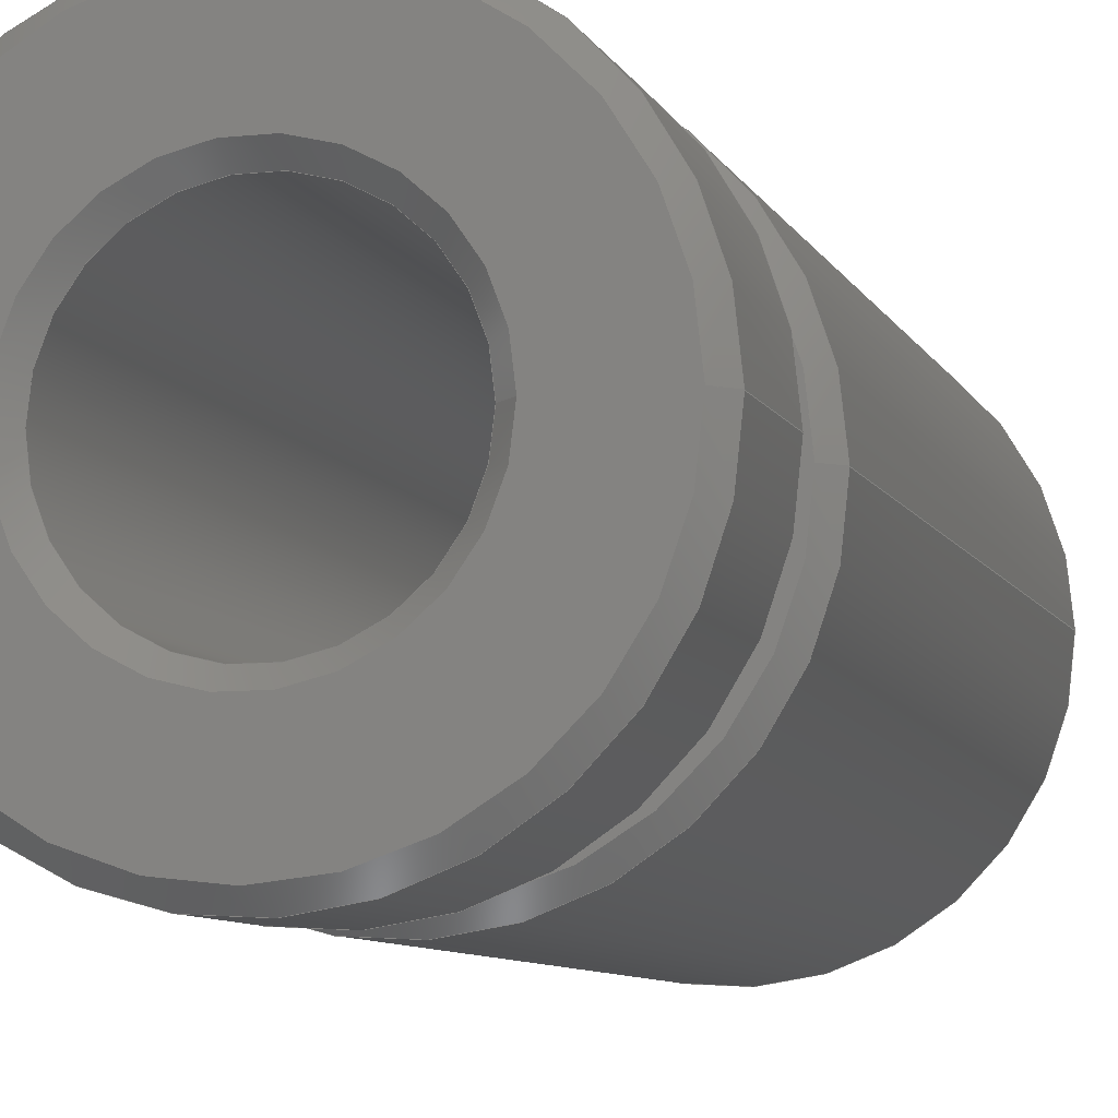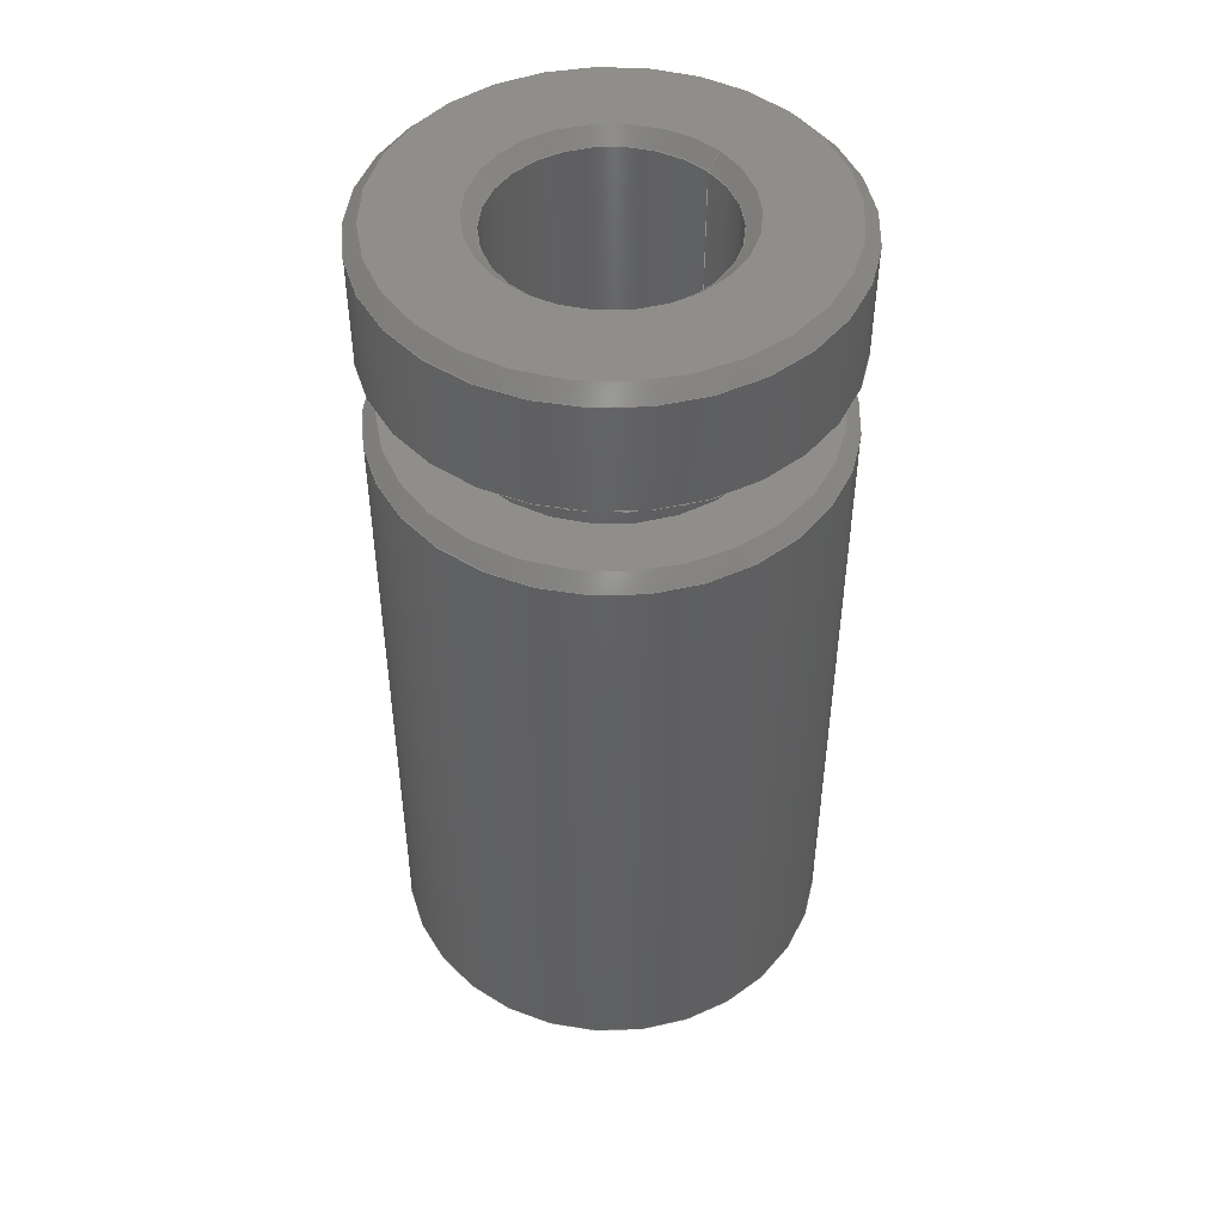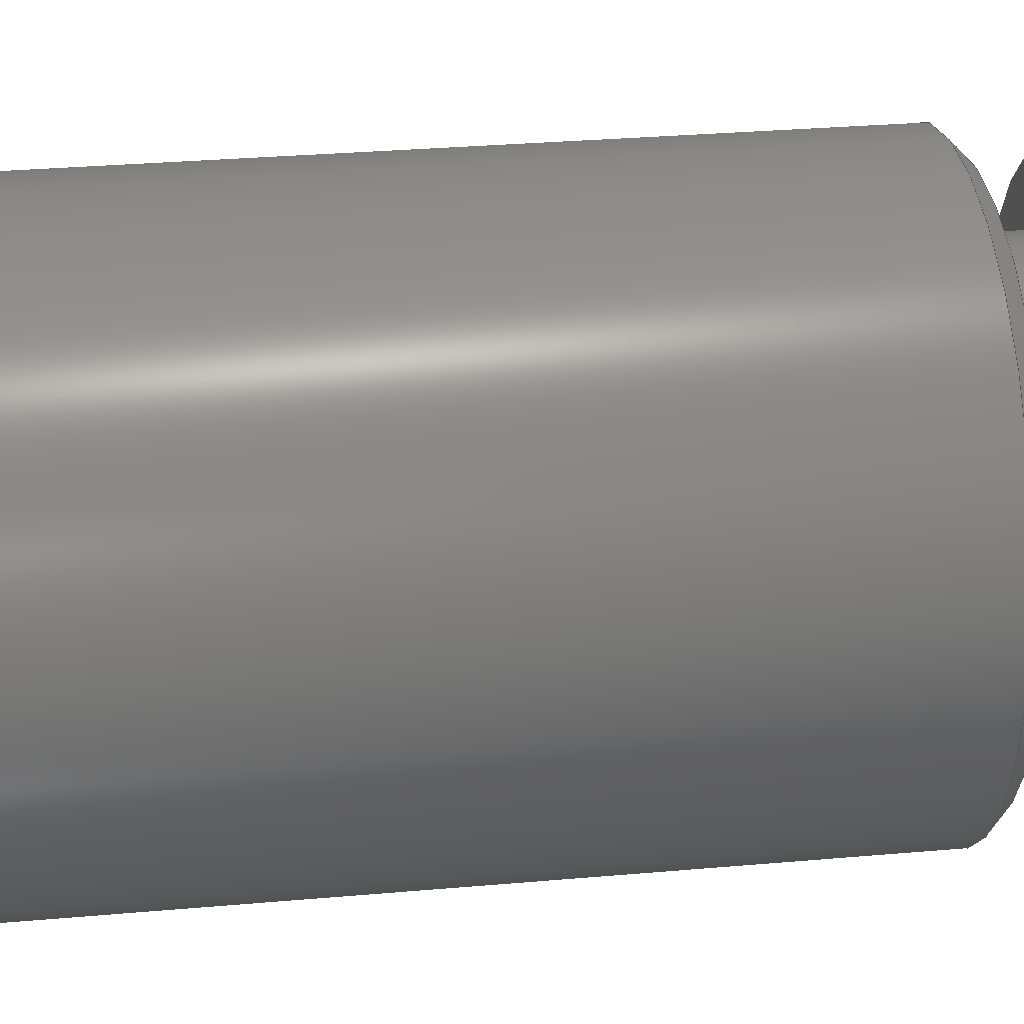
<metadata>
{"format":"iges","ext":"igs","renderer":"f3d","projection":"perspective","resolution":1024,"background":"white","views":[{"elev":-8.1,"azim":16.5,"up":"+Y"},{"elev":47.3,"azim":-42.4,"up":"+Z"},{"elev":27.5,"azim":-98.0,"up":"+Y"}]}
</metadata>
<code>

,,12HTOP TUBE.ipt,27HNo Iges File Name specified,22HAutodesk Inventor 20
12,37HAutoDesk Inventor Iges Exporter R2012,32,38,6,99,15,12HTOP TUBE.ip
t,1D0,2,2HMM,1,0.08D0,15H2.015e+07,0.01D0,1e+04D0,3Hjge,,11,0,,;
     406       1       0       0       1       0       0       000000000
     406       0       0       1       3                               0
     120       2       0       0       0       0       0       000010000
     120       0       0       1       0                               0
     110       3       0       0       0       0       0       000010000
     110       0       0       1       0                               0
     110       4       0       0       0       0       0       001010000
     110       0       0       1       0                               0
     504       5       0       0       0       0       0       000010001
     504       0       0       5       1                               0
     502      10       0       0       0       0       0       000010000
     502       0       0      11       1                               0
     100      21       0       0       0       0      15       000010000
     100       0       0       2       0                               0
     124      23       0       0       0       0       0       000000000
     124       0       0       2       0                               0
     508      25       0       0       0       0       0       000010000
     508       0       0       1       1                               0
     100      26       0       0       0       0      21       000010000
     100       0       0       2       0                               0
     124      28       0       0       0       0       0       000000000
     124       0       0       2       0                               0
     508      30       0       0       0       0       0       000010000
     508       0       0       1       1                               0
     510      31       0       0       0       0       0       000010000
     510       0    -307       1       1                               0
     120      32       0       0       0       0       0       000010000
     120       0       0       1       0                               0
     110      33       0       0       0       0       0       000010000
     110       0       0       1       0                               0
     110      34       0       0       0       0       0       001010000
     110       0       0       2       0                               0
     100      36       0       0       0       0      35       000010000
     100       0       0       2       0                               0
     124      38       0       0       0       0       0       000000000
     124       0       0       2       0                               0
     508      40       0       0       0       0       0       000010000
     508       0       0       1       1                               0
     508      41       0       0       0       0       0       000010000
     508       0       0       1       1                               0
     510      42       0       0       0       0       0       000010000
     510       0    -307       1       1                               0
     116      43       0       0       0       0       0       000010000
     116       0       0       1       0                               0
     123      44       0       0       0       0       0       000010200
     123       0       0       1       0                               0
     190      45       0       0       0       0       0       000010000
     190       0       0       1       1                               0
     123      46       0       0       0       0       0       000010200
     123       0       0       1       0                               0
     100      47       0       0       0       0      53       000010000
     100       0       0       2       0                               0
     124      49       0       0       0       0       0       000000000
     124       0       0       2       0                               0
     508      51       0       0       0       0       0       000010000
     508       0       0       1       1                               0
     508      52       0       0       0       0       0       000010000
     508       0       0       1       1                               0
     510      53       0       0       0       0       0       000010000
     510       0    -307       1       1                               0
     120      54       0       0       0       0       0       000010000
     120       0       0       1       0                               0
     110      55       0       0       0       0       0       000010000
     110       0       0       1       0                               0
     110      56       0       0       0       0       0       001010000
     110       0       0       1       0                               0
     508      57       0       0       0       0       0       000010000
     508       0       0       1       1                               0
     100      58       0       0       0       0      71       000010000
     100       0       0       2       0                               0
     124      60       0       0       0       0       0       000000000
     124       0       0       2       0                               0
     508      62       0       0       0       0       0       000010000
     508       0       0       1       1                               0
     510      63       0       0       0       0       0       000010000
     510       0    -307       1       1                               0
     116      64       0       0       0       0       0       000010000
     116       0       0       1       0                               0
     123      65       0       0       0       0       0       000010200
     123       0       0       1       0                               0
     190      66       0       0       0       0       0       000010000
     190       0       0       1       1                               0
     123      67       0       0       0       0       0       000010200
     123       0       0       1       0                               0
     100      68       0       0       0       0      87       000010000
     100       0       0       2       0                               0
     124      70       0       0       0       0       0       000000000
     124       0       0       2       0                               0
     508      72       0       0       0       0       0       000010000
     508       0       0       1       1                               0
     508      73       0       0       0       0       0       000010000
     508       0       0       1       1                               0
     510      74       0       0       0       0       0       000010000
     510       0    -307       1       1                               0
     116      75       0       0       0       0       0       000010000
     116       0       0       1       0                               0
     123      76       0       0       0       0       0       000010200
     123       0       0       1       0                               0
     194      77       0       0       0       0       0       000010000
     194       0       0       1       1                               0
     123      78       0       0       0       0       0       000010200
     123       0       0       1       0                               0
     508      79       0       0       0       0       0       000010000
     508       0       0       1       1                               0
     100      80       0       0       0       0     107       000010000
     100       0       0       2       0                               0
     124      82       0       0       0       0       0       000000000
     124       0       0       2       0                               0
     508      84       0       0       0       0       0       000010000
     508       0       0       1       1                               0
     510      85       0       0       0       0       0       000010000
     510       0    -307       1       1                               0
     116      86       0       0       0       0       0       000010000
     116       0       0       1       0                               0
     123      87       0       0       0       0       0       000010200
     123       0       0       1       0                               0
     192      88       0       0       0       0       0       000010000
     192       0       0       1       1                               0
     123      89       0       0       0       0       0       000010200
     123       0       0       1       0                               0
     100      90       0       0       0       0     123       000010000
     100       0       0       2       0                               0
     124      92       0       0       0       0       0       000000000
     124       0       0       2       0                               0
     508      94       0       0       0       0       0       000010000
     508       0       0       1       1                               0
     508      95       0       0       0       0       0       000010000
     508       0       0       1       1                               0
     510      96       0       0       0       0       0       000010000
     510       0    -307       1       1                               0
     116      97       0       0       0       0       0       000010000
     116       0       0       1       0                               0
     123      98       0       0       0       0       0       000010200
     123       0       0       1       0                               0
     194      99       0       0       0       0       0       000010000
     194       0       0       1       1                               0
     123     100       0       0       0       0       0       000010200
     123       0       0       1       0                               0
     508     101       0       0       0       0       0       000010000
     508       0       0       1       1                               0
     100     102       0       0       0       0     143       000010000
     100       0       0       2       0                               0
     124     104       0       0       0       0       0       000000000
     124       0       0       2       0                               0
     508     106       0       0       0       0       0       000010000
     508       0       0       1       1                               0
     510     107       0       0       0       0       0       000010000
     510       0    -307       1       1                               0
     116     108       0       0       0       0       0       000010000
     116       0       0       1       0                               0
     123     109       0       0       0       0       0       000010200
     123       0       0       1       0                               0
     190     110       0       0       0       0       0       000010000
     190       0       0       1       1                               0
     123     111       0       0       0       0       0       000010200
     123       0       0       1       0                               0
     508     112       0       0       0       0       0       000010000
     508       0       0       1       1                               0
     100     113       0       0       0       0     161       000010000
     100       0       0       2       0                               0
     124     115       0       0       0       0       0       000000000
     124       0       0       2       0                               0
     508     117       0       0       0       0       0       000010000
     508       0       0       1       1                               0
     510     118       0       0       0       0       0       000010000
     510       0    -307       1       1                               0
     116     119       0       0       0       0       0       000010000
     116       0       0       1       0                               0
     123     120       0       0       0       0       0       000010200
     123       0       0       1       0                               0
     194     121       0       0       0       0       0       000010000
     194       0       0       1       1                               0
     123     122       0       0       0       0       0       000010200
     123       0       0       1       0                               0
     100     123       0       0       0       0     177       000010000
     100       0       0       2       0                               0
     124     125       0       0       0       0       0       000000000
     124       0       0       2       0                               0
     508     127       0       0       0       0       0       000010000
     508       0       0       1       1                               0
     100     128       0       0       0       0     183       000010000
     100       0       0       2       0                               0
     124     130       0       0       0       0       0       000000000
     124       0       0       2       0                               0
     508     132       0       0       0       0       0       000010000
     508       0       0       1       1                               0
     510     133       0       0       0       0       0       000010000
     510       0    -307       1       1                               0
     116     134       0       0       0       0       0       000010000
     116       0       0       1       0                               0
     123     135       0       0       0       0       0       000010200
     123       0       0       1       0                               0
     192     136       0       0       0       0       0       000010000
     192       0       0       1       1                               0
     123     137       0       0       0       0       0       000010200
     123       0       0       1       0                               0
     100     138       0       0       0       0     199       000010000
     100       0       0       2       0                               0
     124     140       0       0       0       0       0       000000000
     124       0       0       2       0                               0
     508     142       0       0       0       0       0       000010000
     508       0       0       1       1                               0
     508     143       0       0       0       0       0       000010000
     508       0       0       1       1                               0
     510     144       0       0       0       0       0       000010000
     510       0    -307       1       1                               0
     116     145       0       0       0       0       0       000010000
     116       0       0       1       0                               0
     123     146       0       0       0       0       0       000010200
     123       0       0       1       0                               0
     190     147       0       0       0       0       0       000010000
     190       0       0       1       1                               0
     123     148       0       0       0       0       0       000010200
     123       0       0       1       0                               0
     508     149       0       0       0       0       0       000010000
     508       0       0       1       1                               0
     100     150       0       0       0       0     177       000010000
     100       0       0       2       0                               0
     508     152       0       0       0       0       0       000010000
     508       0       0       1       1                               0
     510     153       0       0       0       0       0       000010000
     510       0    -307       1       1                               0
     116     154       0       0       0       0       0       000010000
     116       0       0       1       0                               0
     123     155       0       0       0       0       0       000010200
     123       0       0       1       0                               0
     194     156       0       0       0       0       0       000010000
     194       0       0       1       1                               0
     123     157       0       0       0       0       0       000010200
     123       0       0       1       0                               0
     100     158       0       0       0       0     233       000010000
     100       0       0       2       0                               0
     124     160       0       0       0       0       0       000000000
     124       0       0       2       0                               0
     508     162       0       0       0       0       0       000010000
     508       0       0       1       1                               0
     508     163       0       0       0       0       0       000010000
     508       0       0       1       1                               0
     510     164       0       0       0       0       0       000010000
     510       0    -307       1       1                               0
     116     165       0       0       0       0       0       000010000
     116       0       0       1       0                               0
     123     166       0       0       0       0       0       000010200
     123       0       0       1       0                               0
     190     167       0       0       0       0       0       000010000
     190       0       0       1       1                               0
     123     168       0       0       0       0       0       000010200
     123       0       0       1       0                               0
     508     169       0       0       0       0       0       000010000
     508       0       0       1       1                               0
     100     170       0       0       0       0     233       000010000
     100       0       0       2       0                               0
     508     172       0       0       0       0       0       000010000
     508       0       0       1       1                               0
     510     173       0       0       0       0       0       000010000
     510       0    -307       1       1                               0
     116     174       0       0       0       0       0       000010000
     116       0       0       1       0                               0
     123     175       0       0       0       0       0       000010200
     123       0       0       1       0                               0
     194     176       0       0       0       0       0       000010000
     194       0       0       1       1                               0
     123     177       0       0       0       0       0       000010200
     123       0       0       1       0                               0
     100     178       0       0       0       0     267       000010000
     100       0       0       2       0                               0
     124     180       0       0       0       0       0       000000000
     124       0       0       2       0                               0
     508     182       0       0       0       0       0       000010000
     508       0       0       1       1                               0
     508     183       0       0       0       0       0       000010000
     508       0       0       1       1                               0
     510     184       0       0       0       0       0       000010000
     510       0    -307       1       1                               0
     116     185       0       0       0       0       0       000010000
     116       0       0       1       0                               0
     123     186       0       0       0       0       0       000010200
     123       0       0       1       0                               0
     192     187       0       0       0       0       0       000010000
     192       0       0       1       1                               0
     123     188       0       0       0       0       0       000010200
     123       0       0       1       0                               0
     508     189       0       0       0       0       0       000010000
     508       0       0       1       1                               0
     508     190       0       0       0       0       0       000010000
     508       0       0       1       1                               0
     510     191       0       0       0       0       0       000010000
     510       0    -307       1       1                               0
     116     192       0       0       0       0       0       000010000
     116       0       0       1       0                               0
     123     193       0       0       0       0       0       000010200
     123       0       0       1       0                               0
     192     194       0       0       0       0       0       000010000
     192       0       0       1       1                               0
     123     195       0       0       0       0       0       000010200
     123       0       0       1       0                               0
     508     196       0       0       0       0       0       000010000
     508       0       0       1       1                               0
     508     197       0       0       0       0       0       000010000
     508       0       0       1       1                               0
     510     198       0       0       0       0       0       000010000
     510       0    -307       1       1                               0
     514     199       0       0       0       0       0       000010000
     514       0       0       2       1                               0
     186     201       0       0       1       0       0       000000000
     186       0       0       1       0                  Solid1       0
     314     202       0       0       0       0       0       000000000
     314       0       2       1       0                               0
406,2,0,8HTOP TUBE;                                                    1
120,7,5,0D0,6.283D0;                                      3
110,3.975D0,0D0,-14.38D0,4.525D0,0D0,-14.93D0;                   5
110,0D0,0D0,-14.38D0,0D0,0D0,-15.38D0;                       7
504,17,13,11,1,11,1,19,11,2,11,2,33,11,3,11,3,51,11,4,11,4,69,         9
11,5,11,5,85,11,6,11,6,105,11,7,11,7,121,11,8,11,8,141,11,9,11,        9
9,159,11,10,11,10,175,11,11,11,11,181,11,12,11,12,197,11,13,11,        9
13,217,11,14,11,14,231,11,15,11,15,251,11,16,11,16,265,11,17,11,       9
17;                                                                    9
502,17,-4D0,-4.899D-16,-14.4D0,-4.5D0,                   11
5.511D-16,-14.9D0,4D0,-4.899D-16,19.4D0,      11
5D0,6.123D-16,-14.9D0,4.5D0,5.511D-16,        11
19.9D0,7.5D0,-9.185D-16,19.9D0,8D0,                      11
9.797D-16,19.4D0,8D0,-9.797D-16,15.4D0,       11
7.5D0,9.185D-16,14.9D0,5.5D0,6.736D-16,         11
14.9D0,7.5D0,-9.185D-16,12.4D0,8D0,                      11
9.797D-16,11.9D0,8D0,-9.797D-16,-11.9D0,      11
5.5D0,6.736D-16,12.4D0,7.5D0,9.185D-16,         11
-12.4D0,5.5D0,6.736D-16,-12.4D0,5.5D0,                     11
-6.736D-16,-14.4D0;                                        11
100,0D0,0D0,0D0,-4D0,4.899D-16,-4D0,             13
4.899D-16;                                                 13
124,1D0,0D0,0D0,0D0,0D0,1D0,0D0,0D0,0D0,0D0,      15
1D0,-14.4D0;                                                        15
508,1,0,9,1,1,0;                                                      17
100,0D0,0D0,0D0,-4.5D0,5.511D-16,-4.5D0,             19
5.511D-16;                                                 19
124,1D0,0D0,0D0,0D0,0D0,-1D0,0D0,0D0,0D0,           21
0D0,-1D0,-14.9D0;                                                 21
508,1,0,9,2,1,0;                                                      23
510,3,2,1,17,23;                                                      25
120,31,29,0D0,6.283D0;                                   27
110,4D0,0D0,-21.61D0,4D0,0D0,21.09D0;              29
110,0D0,0D0,-21.61D0,0D0,0D0,                      31
-20.61D0;                                                  31
100,0D0,0D0,0D0,-4D0,4.899D-16,-4D0,             33
4.899D-16;                                                 33
124,-1D0,0D0,0D0,0D0,0D0,1D0,0D0,0D0,0D0,           35
0D0,-1D0,19.4D0;                                                  35
508,1,0,9,3,0,0;                                                      37
508,1,0,9,1,0,0;                                                      39
510,27,2,1,37,39;                                                     41
116,0D0,0D0,-14.9D0,0;                                            43
123,0D0,0D0,-1D0;                                               45
190,43,45,49;                                                         47
123,-1D0,0D0,0D0;                                               49
100,0D0,0D0,0D0,-5D0,6.123D-16,-5D0,             51
6.123D-16;                                                 51
124,-1D0,0D0,0D0,0D0,0D0,-1D0,0D0,0D0,0D0,          53
0D0,1D0,-14.9D0;                                                  53
508,1,0,9,4,0,0;                                                      55
508,1,0,9,2,0,0;                                                      57
510,47,2,1,55,57;                                                     59
120,65,63,0D0,6.283D0;                                   61
110,-3.975D0,0D0,19.38D0,-4.525D0,0D0,19.93D0;                  63
110,0D0,0D0,19.38D0,0D0,0D0,20.38D0;                        65
508,1,0,9,3,1,0;                                                      67
100,0D0,0D0,0D0,-4.5D0,5.511D-16,-4.5D0,             69
5.511D-16;                                                 69
124,-1D0,0D0,0D0,0D0,0D0,-1D0,0D0,0D0,0D0,          71
0D0,1D0,19.9D0;                                                   71
508,1,0,9,5,1,0;                                                      73
510,61,2,1,67,73;                                                     75
116,0D0,0D0,19.9D0,0;                                             77
123,0D0,0D0,1D0;                                                79
190,77,79,83;                                                         81
123,1D0,0D0,0D0;                                                83
100,0D0,0D0,0D0,-7.5D0,9.185D-16,-7.5D0,             85
9.185D-16;                                                 85
124,-1D0,0D0,0D0,0D0,0D0,1D0,0D0,0D0,0D0,           87
0D0,-1D0,19.9D0;                                                  87
508,1,0,9,6,0,0;                                                      89
508,1,0,9,5,0,0;                                                      91
510,81,2,1,89,91;                                                     93
116,0D0,0D0,19.65D0,0;                                            95
123,0D0,0D0,-1D0;                                               97
194,95,97,7.75D0,45D0,101;                                          99
123,-1D0,0D0,0D0;                                              101
508,1,0,9,6,1,0;                                                     103
100,0D0,0D0,0D0,-8D0,9.797D-16,-8D0,            105
9.797D-16;                                                105
124,-1D0,0D0,0D0,0D0,0D0,-1D0,0D0,0D0,0D0,         107
0D0,1D0,19.4D0;                                                  107
508,1,0,9,7,1,0;                                                     109
510,99,2,1,103,109;                                                  111
116,0D0,0D0,14.9D0,0;                                            113
123,0D0,0D0,1D0;                                               115
192,113,115,8D0,119;                                               117
123,-1D0,0D0,0D0;                                              119
100,0D0,0D0,0D0,-8D0,9.797D-16,-8D0,            121
9.797D-16;                                                121
124,-1D0,0D0,0D0,0D0,0D0,1D0,0D0,0D0,0D0,          123
0D0,-1D0,15.4D0;                                                 123
508,1,0,9,8,0,0;                                                     125
508,1,0,9,7,0,0;                                                     127
510,117,2,1,125,127;                                                 129
116,0D0,0D0,15.15D0,0;                                           131
123,0D0,0D0,1D0;                                               133
194,131,133,7.75D0,45D0,137;                                       135
123,-1D0,0D0,0D0;                                              137
508,1,0,9,8,1,0;                                                     139
100,0D0,0D0,0D0,-7.5D0,9.185D-16,-7.5D0,            141
9.185D-16;                                                141
124,-1D0,0D0,0D0,0D0,0D0,-1D0,0D0,0D0,0D0,         143
0D0,1D0,14.9D0;                                                  143
508,1,0,9,9,1,0;                                                     145
510,135,2,1,139,145;                                                 147
116,0D0,0D0,14.9D0,0;                                            149
123,0D0,0D0,-1D0;                                              151
190,149,151,155;                                                     153
123,-1D0,0D0,0D0;                                              155
508,1,0,9,9,0,0;                                                     157
100,0D0,0D0,0D0,-5.5D0,6.736D-16,-5.5D0,            159
6.736D-16;                                                159
124,-1D0,0D0,0D0,0D0,0D0,1D0,0D0,0D0,0D0,          161
0D0,-1D0,14.9D0;                                                 161
508,1,0,9,10,0,0;                                                    163
510,153,2,1,157,163;                                                 165
116,0D0,0D0,12.15D0,0;                                           167
123,0D0,0D0,-1D0;                                              169
194,167,169,7.75D0,45D0,173;                                       171
123,-1D0,0D0,0D0;                                              173
100,0D0,0D0,0D0,-7.5D0,9.185D-16,-7.5D0,            175
9.185D-16;                                                175
124,-1D0,0D0,0D0,0D0,0D0,1D0,0D0,0D0,0D0,          177
0D0,-1D0,12.4D0;                                                 177
508,1,0,9,11,1,0;                                                    179
100,0D0,0D0,0D0,-8D0,9.797D-16,-8D0,            181
9.797D-16;                                                181
124,-1D0,0D0,0D0,0D0,0D0,-1D0,0D0,0D0,0D0,         183
0D0,1D0,11.9D0;                                                  183
508,1,0,9,12,1,0;                                                    185
510,171,2,1,179,185;                                                 187
116,0D0,0D0,0D0,0;                                             189
123,0D0,0D0,1D0;                                               191
192,189,191,8D0,195;                                               193
123,-1D0,0D0,0D0;                                              195
100,0D0,0D0,0D0,-8D0,9.797D-16,-8D0,            197
9.797D-16;                                                197
124,-1D0,0D0,0D0,0D0,0D0,1D0,0D0,0D0,0D0,          199
0D0,-1D0,-11.9D0;                                                199
508,1,0,9,13,0,0;                                                    201
508,1,0,9,12,0,0;                                                    203
510,193,2,1,201,203;                                                 205
116,0D0,0D0,12.4D0,0;                                            207
123,0D0,0D0,1D0;                                               209
190,207,209,213;                                                     211
123,1D0,0D0,0D0;                                               213
508,1,0,9,11,0,0;                                                    215
100,0D0,0D0,0D0,-5.5D0,6.736D-16,-5.5D0,            217
6.736D-16;                                                217
508,1,0,9,14,1,0;                                                    219
510,211,2,1,215,219;                                                 221
116,0D0,0D0,-12.15D0,0;                                          223
123,0D0,0D0,1D0;                                               225
194,223,225,7.75D0,45D0,229;                                       227
123,-1D0,0D0,0D0;                                              229
100,0D0,0D0,0D0,-7.5D0,9.185D-16,-7.5D0,            231
9.185D-16;                                                231
124,-1D0,0D0,0D0,0D0,0D0,-1D0,0D0,0D0,0D0,         233
0D0,1D0,-12.4D0;                                                 233
508,1,0,9,15,1,0;                                                    235
508,1,0,9,13,1,0;                                                    237
510,227,2,1,235,237;                                                 239
116,0D0,0D0,-12.4D0,0;                                           241
123,0D0,0D0,-1D0;                                              243
190,241,243,247;                                                     245
123,-1D0,0D0,0D0;                                              247
508,1,0,9,15,0,0;                                                    249
100,0D0,0D0,0D0,-5.5D0,6.736D-16,-5.5D0,            251
6.736D-16;                                                251
508,1,0,9,16,1,0;                                                    253
510,245,2,1,249,253;                                                 255
116,0D0,0D0,-14.65D0,0;                                          257
123,0D0,0D0,1D0;                                               259
194,257,259,5.25D0,45D0,263;                                       261
123,-1D0,0D0,0D0;                                              263
100,0D0,0D0,0D0,-5.5D0,6.736D-16,-5.5D0,            265
6.736D-16;                                                265
124,-1D0,0D0,0D0,0D0,0D0,1D0,0D0,0D0,0D0,          267
0D0,-1D0,-14.4D0;                                                267
508,1,0,9,17,1,0;                                                    269
508,1,0,9,4,1,0;                                                     271
510,261,2,1,269,271;                                                 273
116,0D0,0D0,-12.4D0,0;                                           275
123,0D0,0D0,1D0;                                               277
192,275,277,5.5D0,281;                                               279
123,-1D0,0D0,0D0;                                              281
508,1,0,9,16,0,0;                                                    283
508,1,0,9,17,0,0;                                                    285
510,279,2,1,283,285;                                                 287
116,0D0,0D0,12.4D0,0;                                            289
123,0D0,0D0,1D0;                                               291
192,289,291,5.5D0,295;                                               293
123,-1D0,0D0,0D0;                                              295
508,1,0,9,10,1,0;                                                    297
508,1,0,9,14,0,0;                                                    299
510,293,2,1,297,299;                                                 301
514,17,25,1,41,1,59,1,75,1,93,1,111,1,129,1,147,1,165,1,187,1,       303
205,1,221,1,239,1,255,1,273,1,287,1,301,1;                           303
186,303,1,0;                                                         305
314,65.88D0,34.9D0,12.55D0,;       307
S      1G      3D    308P    202
</code>
